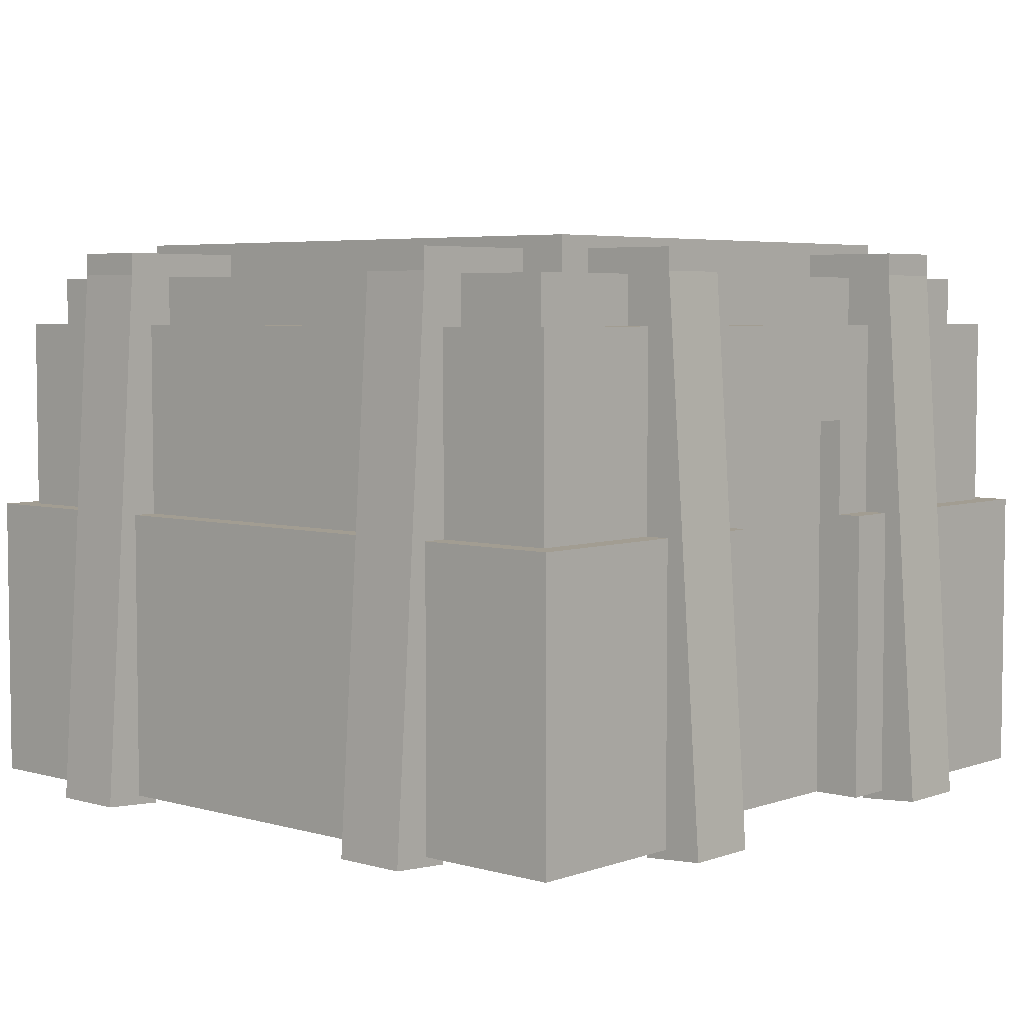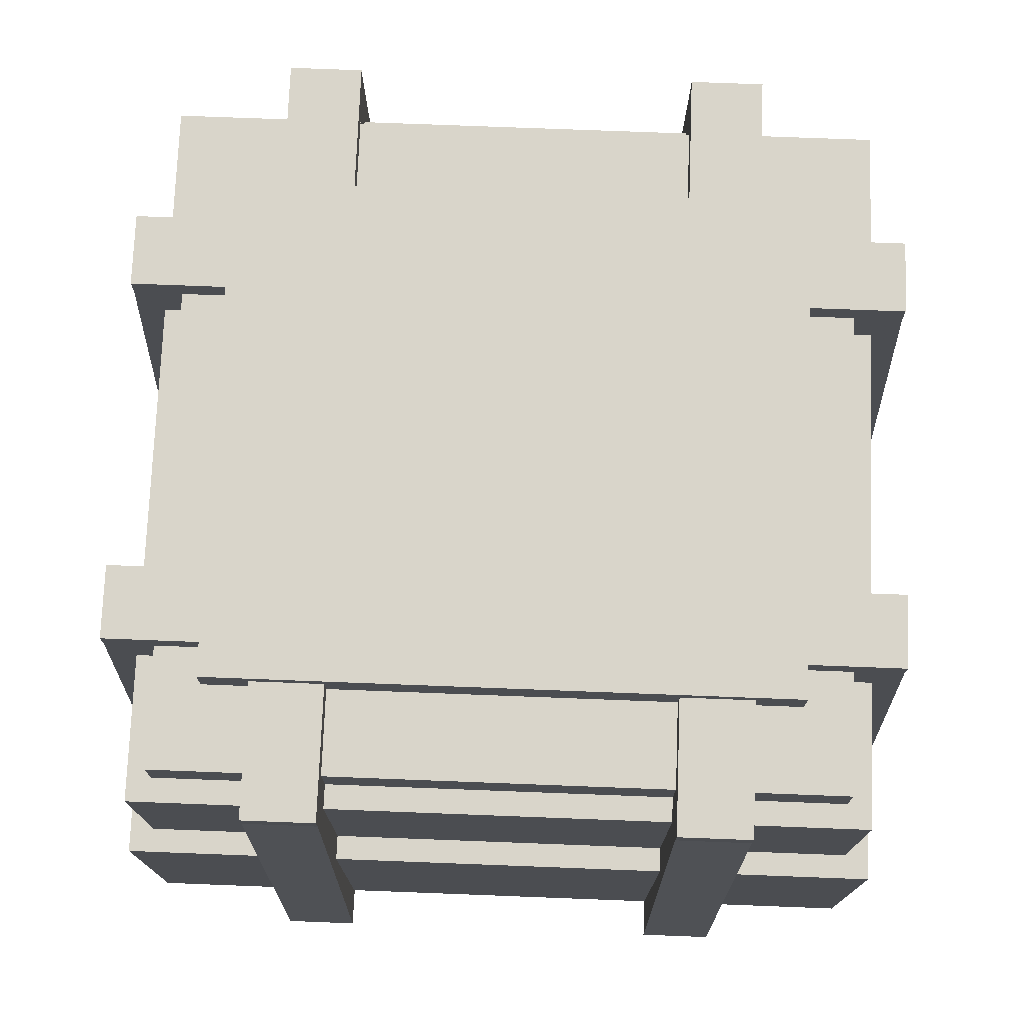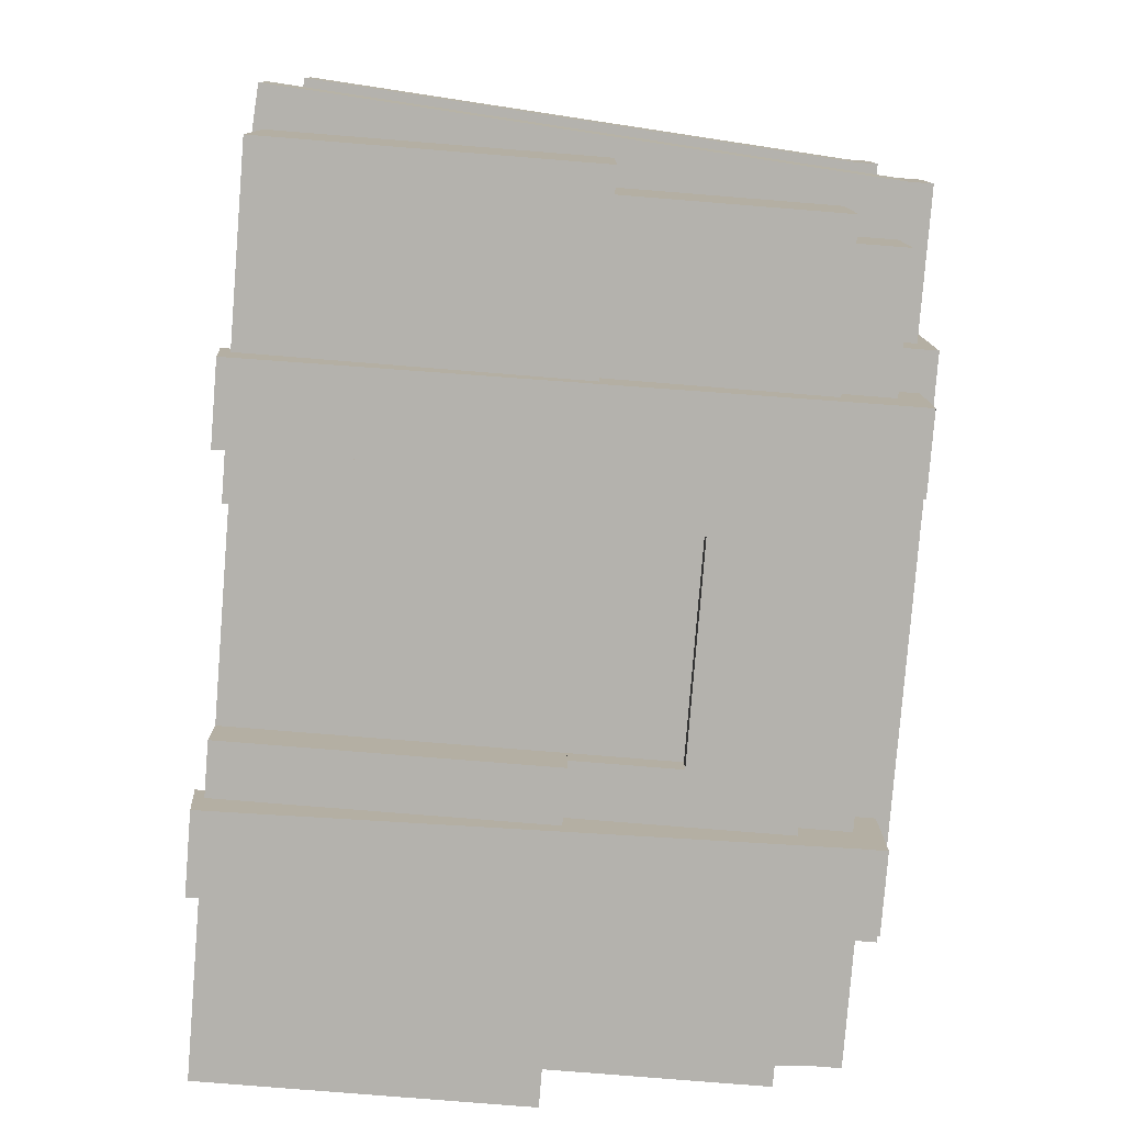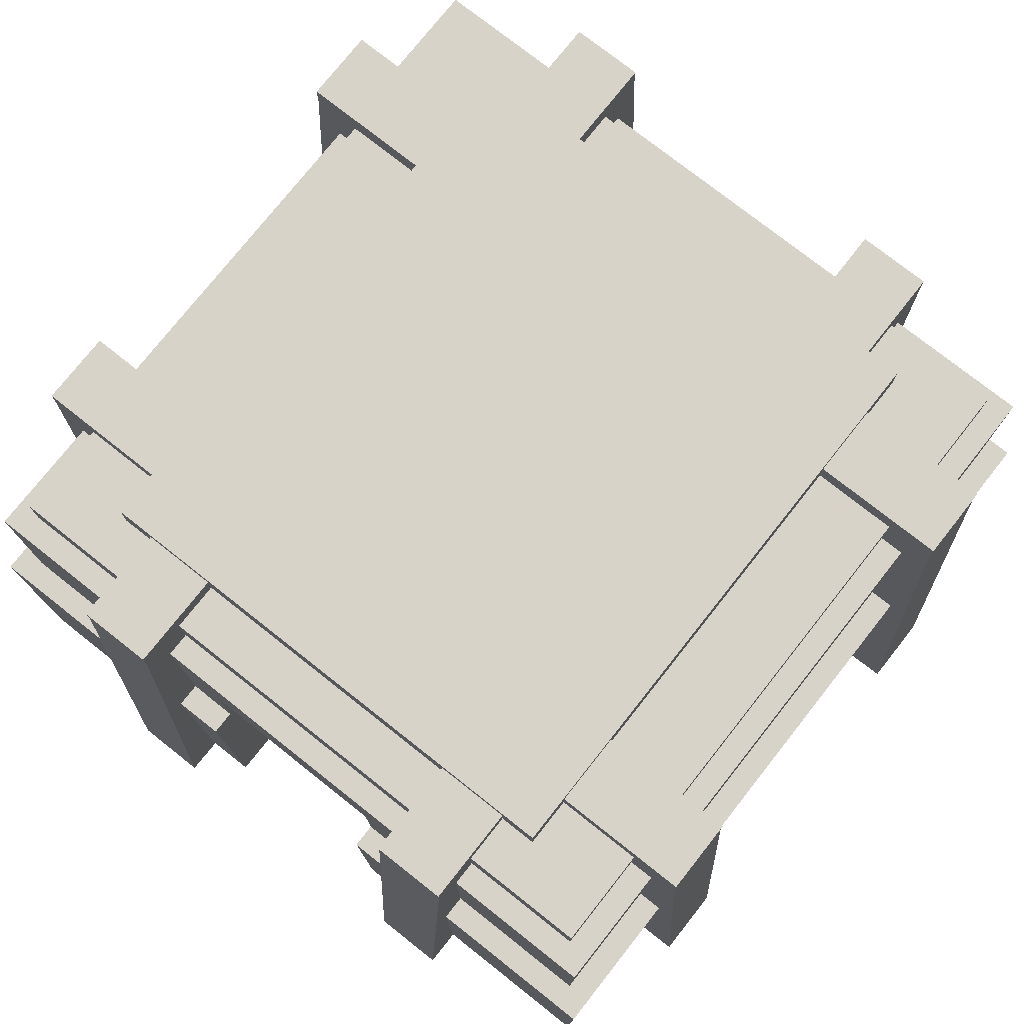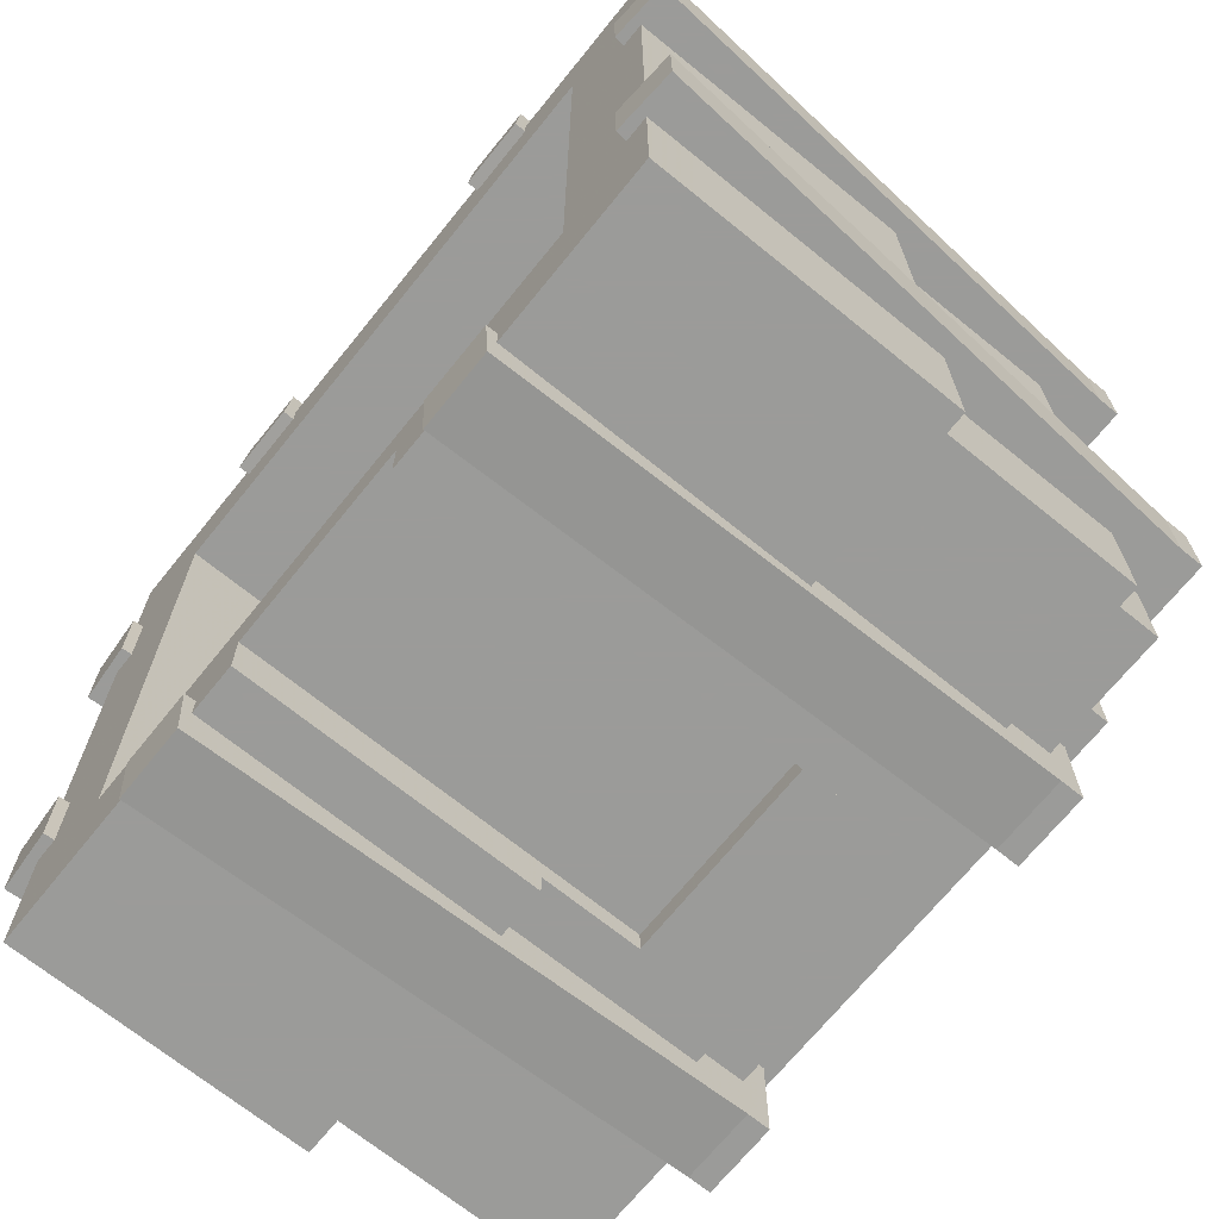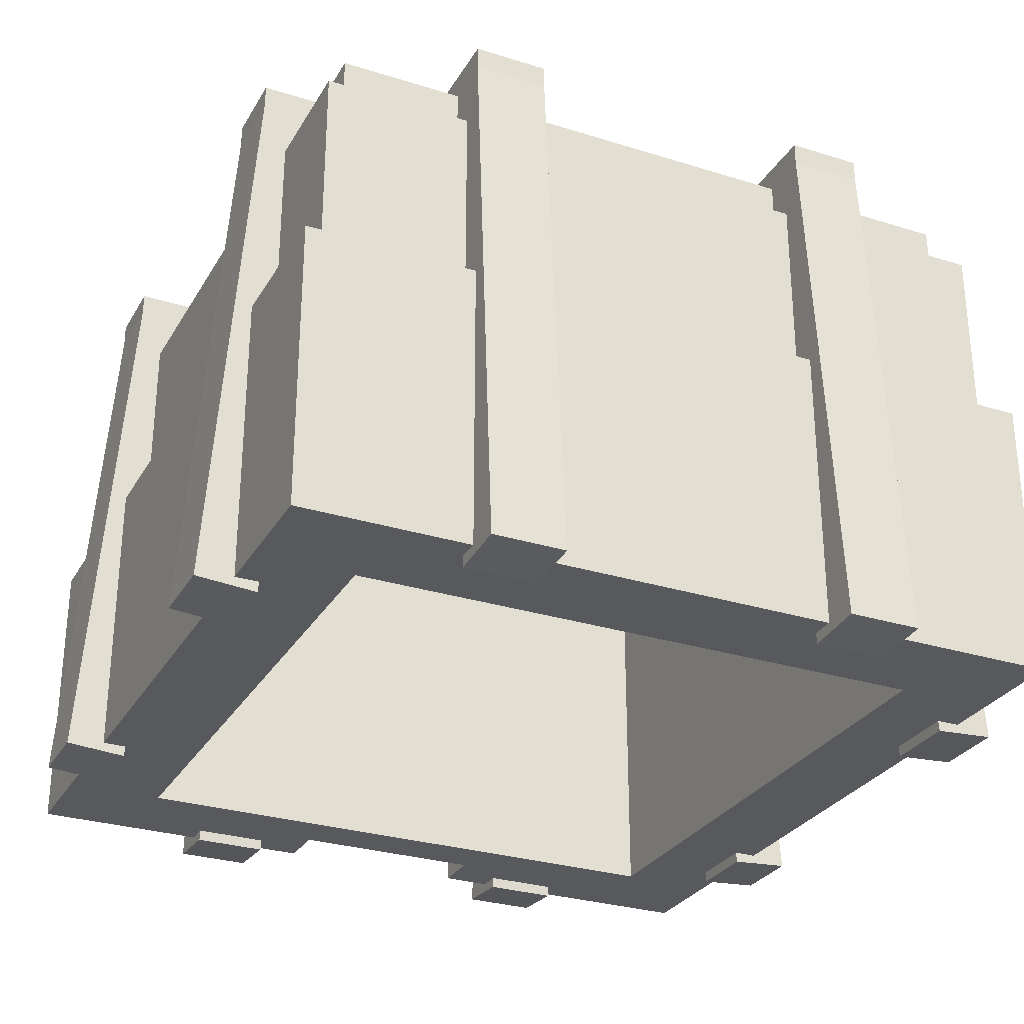
<metadata>
{"format":"obj","ext":"obj","renderer":"f3d","projection":"perspective","resolution":1024,"background":"white","views":[{"elev":4.9,"azim":131.9,"up":"+Y"},{"elev":74.5,"azim":92.2,"up":"+Y"},{"elev":-79.5,"azim":85.4,"up":"+Z"},{"elev":76.3,"azim":-141.7,"up":"+Y"},{"elev":-69.6,"azim":51.0,"up":"+Z"},{"elev":-29.0,"azim":-25.0,"up":"+Y"}]}
</metadata>
<code>
o BaseLowerLeft
v 2 -0.0375 -2
v 1.5 -0.0375 -2
v 1.5 1.462 -2
v 2 1.462 -2
v 1.5 -0.0375 2
v 2 -0.0375 2
v 2 1.462 2
v 1.5 1.462 2
f 1 2 3 4
f 5 6 7 8
f 4 3 8 7
f 6 5 2 1
f 6 1 4 7
f 2 5 8 3
o BaseLowerRight
v -1.5 -0.0375 -2
v -2 -0.0375 -2
v -2 1.462 -2
v -1.5 1.462 -2
v -2 -0.0375 2
v -1.5 -0.0375 2
v -1.5 1.462 2
v -2 1.462 2
f 9 10 11 12
f 13 14 15 16
f 12 11 16 15
f 14 13 10 9
f 14 9 12 15
f 10 13 16 11
o BaseUpperLeft
v 1.875 1.462 -1.875
v 1.5 1.462 -1.875
v 1.5 2.462 -1.875
v 1.875 2.462 -1.875
v 1.5 1.462 1.875
v 1.875 1.462 1.875
v 1.875 2.462 1.875
v 1.5 2.462 1.875
f 17 18 19 20
f 21 22 23 24
f 20 19 24 23
f 22 21 18 17
f 22 17 20 23
f 18 21 24 19
o BaseUpperRight
v -1.5 1.462 -1.875
v -1.875 1.462 -1.875
v -1.875 2.462 -1.875
v -1.5 2.462 -1.875
v -1.875 1.462 1.875
v -1.5 1.462 1.875
v -1.5 2.462 1.875
v -1.875 2.462 1.875
f 25 26 27 28
f 29 30 31 32
f 28 27 32 31
f 30 29 26 25
f 30 25 28 31
f 26 29 32 27
o BaseLowerBack
v 1.5 -0.0375 1.5
v -1.5 -0.0375 1.5
v -1.5 1.462 1.5
v 1.5 1.462 1.5
v -1.5 -0.0375 2
v 1.5 -0.0375 2
v 1.5 1.462 2
v -1.5 1.462 2
f 33 34 35 36
f 37 38 39 40
f 36 35 40 39
f 38 37 34 33
f 38 33 36 39
f 34 37 40 35
o BaseUpperBack
v 1.5 1.462 1.5
v -1.5 1.462 1.5
v -1.5 2.462 1.5
v 1.5 2.462 1.5
v -1.5 1.462 1.875
v 1.5 1.462 1.875
v 1.5 2.462 1.875
v -1.5 2.462 1.875
f 41 42 43 44
f 45 46 47 48
f 44 43 48 47
f 46 45 42 41
f 46 41 44 47
f 42 45 48 43
o RoofLower
v 1.75 2.462 -1.75
v -1.75 2.462 -1.75
v -1.75 2.712 -1.75
v 1.75 2.712 -1.75
v -1.75 2.462 1.75
v 1.75 2.462 1.75
v 1.75 2.712 1.75
v -1.75 2.712 1.75
f 49 50 51 52
f 53 54 55 56
f 52 51 56 55
f 54 53 50 49
f 54 49 52 55
f 50 53 56 51
o SupportLeft1
v 2.195 -0.07135 -1.25
v 1.884 -0.09315 -1.25
v 1.688 2.712 -1.25
v 1.999 2.734 -1.25
v 1.884 -0.09315 -0.875
v 2.195 -0.07135 -0.875
v 1.999 2.734 -0.875
v 1.688 2.712 -0.875
f 57 58 59 60
f 61 62 63 64
f 60 59 64 63
f 62 61 58 57
f 62 57 60 63
f 58 61 64 59
o SupportLeft2
v 2.195 -0.07135 0.875
v 1.884 -0.09315 0.875
v 1.688 2.712 0.875
v 1.999 2.734 0.875
v 1.884 -0.09315 1.25
v 2.195 -0.07135 1.25
v 1.999 2.734 1.25
v 1.688 2.712 1.25
f 65 66 67 68
f 69 70 71 72
f 68 67 72 71
f 70 69 66 65
f 70 65 68 71
f 66 69 72 67
o door
v 0.5 -0.0375 -1.75
v -0.5 -0.0375 -1.75
v -0.5 1.962 -1.75
v 0.5 1.962 -1.75
v -0.5 -0.0375 -1.5
v 0.5 -0.0375 -1.5
v 0.5 1.962 -1.5
v -0.5 1.962 -1.5
f 73 74 75 76
f 77 78 79 80
f 76 75 80 79
f 78 77 74 73
f 78 73 76 79
f 74 77 80 75
o SupportTopLeftRight1
v 2 2.712 -1.25
v -2 2.712 -1.25
v -2 2.837 -1.25
v 2 2.837 -1.25
v -2 2.712 -0.875
v 2 2.712 -0.875
v 2 2.837 -0.875
v -2 2.837 -0.875
f 81 82 83 84
f 85 86 87 88
f 84 83 88 87
f 86 85 82 81
f 86 81 84 87
f 82 85 88 83
o SupportTopLeftRight2
v 2 2.712 0.875
v -2 2.712 0.875
v -2 2.837 0.875
v 2 2.837 0.875
v -2 2.712 1.25
v 2 2.712 1.25
v 2 2.837 1.25
v -2 2.837 1.25
f 89 90 91 92
f 93 94 95 96
f 92 91 96 95
f 94 93 90 89
f 94 89 92 95
f 90 93 96 91
o RoofUpper
v 1.312 2.712 -1.5
v -1.312 2.712 -1.5
v -1.312 2.9 -1.5
v 1.312 2.9 -1.5
v -1.312 2.712 1.5
v 1.312 2.712 1.5
v 1.312 2.9 1.5
v -1.312 2.9 1.5
f 97 98 99 100
f 101 102 103 104
f 100 99 104 103
f 102 101 98 97
f 102 97 100 103
f 98 101 104 99
o SupportRight1
v -1.884 -0.09315 -1.25
v -2.195 -0.07135 -1.25
v -1.999 2.734 -1.25
v -1.688 2.712 -1.25
v -2.195 -0.07135 -0.875
v -1.884 -0.09315 -0.875
v -1.688 2.712 -0.875
v -1.999 2.734 -0.875
f 105 106 107 108
f 109 110 111 112
f 108 107 112 111
f 110 109 106 105
f 110 105 108 111
f 106 109 112 107
o SupportRight2
v -1.884 -0.09315 0.875
v -2.195 -0.07135 0.875
v -1.999 2.734 0.875
v -1.688 2.712 0.875
v -2.195 -0.07135 1.25
v -1.884 -0.09315 1.25
v -1.688 2.712 1.25
v -1.999 2.734 1.25
f 113 114 115 116
f 117 118 119 120
f 116 115 120 119
f 118 117 114 113
f 118 113 116 119
f 114 117 120 115
o BaseLowerFrontLeft
v 1.5 -0.0375 -2
v 0.5 -0.0375 -2
v 0.5 1.462 -2
v 1.5 1.462 -2
v 0.5 -0.0375 -1.5
v 1.5 -0.0375 -1.5
v 1.5 1.462 -1.5
v 0.5 1.462 -1.5
f 121 122 123 124
f 125 126 127 128
f 124 123 128 127
f 126 125 122 121
f 126 121 124 127
f 122 125 128 123
o BaseUpperFrontLeft
v 1.5 1.462 -1.875
v 0.5 1.462 -1.875
v 0.5 2.462 -1.875
v 1.5 2.462 -1.875
v 0.5 1.462 -1.5
v 1.5 1.462 -1.5
v 1.5 2.462 -1.5
v 0.5 2.462 -1.5
f 129 130 131 132
f 133 134 135 136
f 132 131 136 135
f 134 133 130 129
f 134 129 132 135
f 130 133 136 131
o BaseLowerFrontRight
v -0.5 -0.0375 -2
v -1.5 -0.0375 -2
v -1.5 1.462 -2
v -0.5 1.462 -2
v -1.5 -0.0375 -1.5
v -0.5 -0.0375 -1.5
v -0.5 1.462 -1.5
v -1.5 1.462 -1.5
f 137 138 139 140
f 141 142 143 144
f 140 139 144 143
f 142 141 138 137
f 142 137 140 143
f 138 141 144 139
o BaseUpperFrontRight
v -0.5 1.462 -1.875
v -1.5 1.462 -1.875
v -1.5 2.462 -1.875
v -0.5 2.462 -1.875
v -1.5 1.462 -1.5
v -0.5 1.462 -1.5
v -0.5 2.462 -1.5
v -1.5 2.462 -1.5
f 145 146 147 148
f 149 150 151 152
f 148 147 152 151
f 150 149 146 145
f 150 145 148 151
f 146 149 152 147
o BaseUpperFrontCenter
v 0.5 1.962 -1.875
v -0.5 1.962 -1.875
v -0.5 2.462 -1.875
v 0.5 2.462 -1.875
v -0.5 1.962 -1.5
v 0.5 1.962 -1.5
v 0.5 2.462 -1.5
v -0.5 2.462 -1.5
f 153 154 155 156
f 157 158 159 160
f 156 155 160 159
f 158 157 154 153
f 158 153 156 159
f 154 157 160 155
o SupportFront1
v 1.125 -0.07135 -2.195
v 0.75 -0.07135 -2.195
v 0.75 2.734 -1.999
v 1.125 2.734 -1.999
v 0.75 -0.09315 -1.884
v 1.125 -0.09315 -1.884
v 1.125 2.712 -1.688
v 0.75 2.712 -1.688
f 161 162 163 164
f 165 166 167 168
f 164 163 168 167
f 166 165 162 161
f 166 161 164 167
f 162 165 168 163
o SupportTopFrontBack1
v 1.125 2.712 -2
v 0.75 2.712 -2
v 0.75 2.837 -2
v 1.125 2.837 -2
v 0.75 2.712 2
v 1.125 2.712 2
v 1.125 2.837 2
v 0.75 2.837 2
f 169 170 171 172
f 173 174 175 176
f 172 171 176 175
f 174 173 170 169
f 174 169 172 175
f 170 173 176 171
o SupportFront2
v -0.75 -0.07135 -2.195
v -1.125 -0.07135 -2.195
v -1.125 2.734 -1.999
v -0.75 2.734 -1.999
v -1.125 -0.09315 -1.884
v -0.75 -0.09315 -1.884
v -0.75 2.712 -1.688
v -1.125 2.712 -1.688
f 177 178 179 180
f 181 182 183 184
f 180 179 184 183
f 182 181 178 177
f 182 177 180 183
f 178 181 184 179
o SupportTopFrontBack2
v -0.75 2.712 -2
v -1.125 2.712 -2
v -1.125 2.837 -2
v -0.75 2.837 -2
v -1.125 2.712 2
v -0.75 2.712 2
v -0.75 2.837 2
v -1.125 2.837 2
f 185 186 187 188
f 189 190 191 192
f 188 187 192 191
f 190 189 186 185
f 190 185 188 191
f 186 189 192 187
o SupportBack1
v 1.125 -0.09751 1.884
v 0.75 -0.09751 1.884
v 0.75 2.708 1.688
v 1.125 2.708 1.688
v 0.75 -0.07571 2.196
v 1.125 -0.07571 2.196
v 1.125 2.73 1.999
v 0.75 2.73 1.999
f 193 194 195 196
f 197 198 199 200
f 196 195 200 199
f 198 197 194 193
f 198 193 196 199
f 194 197 200 195
o SupportBack2
v -0.75 -0.09751 1.884
v -1.125 -0.09751 1.884
v -1.125 2.708 1.688
v -0.75 2.708 1.688
v -1.125 -0.07571 2.196
v -0.75 -0.07571 2.196
v -0.75 2.73 1.999
v -1.125 2.73 1.999
f 201 202 203 204
f 205 206 207 208
f 204 203 208 207
f 206 205 202 201
f 206 201 204 207
f 202 205 208 203

</code>
